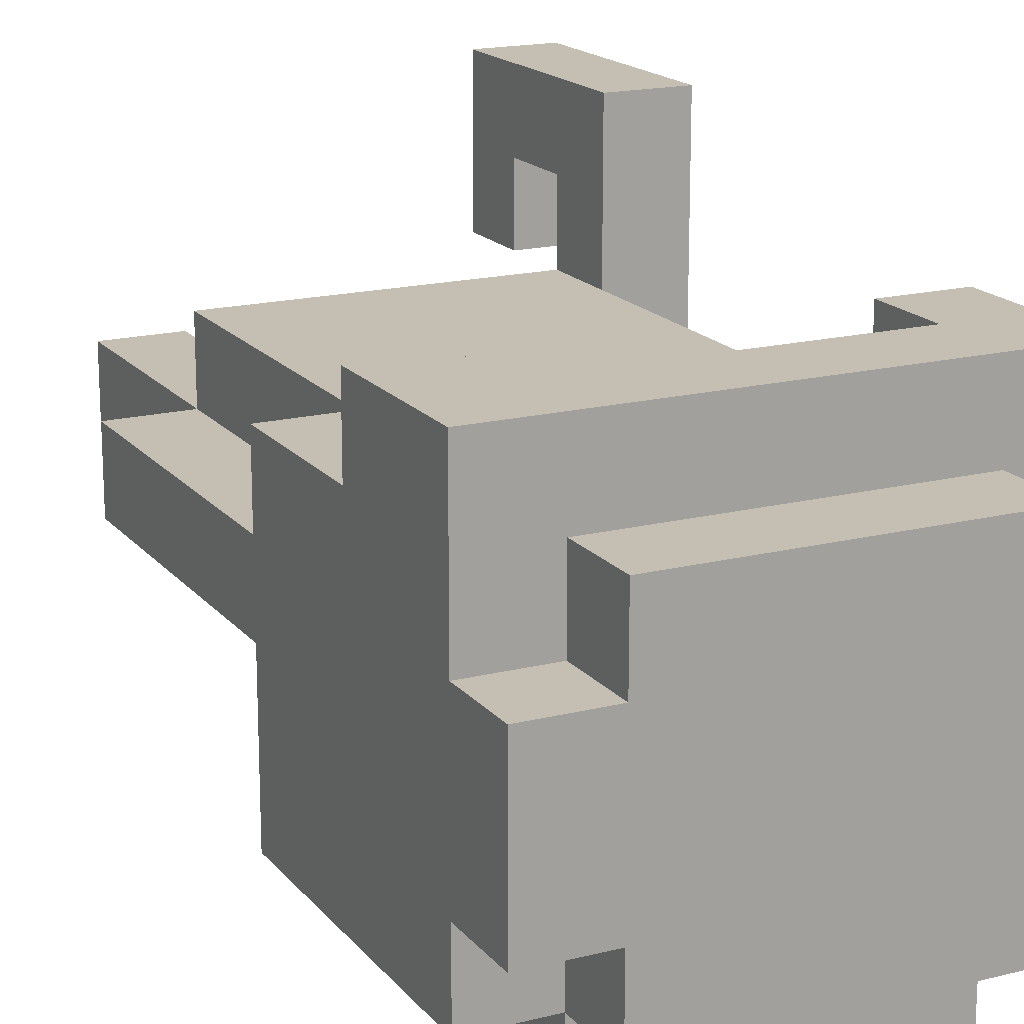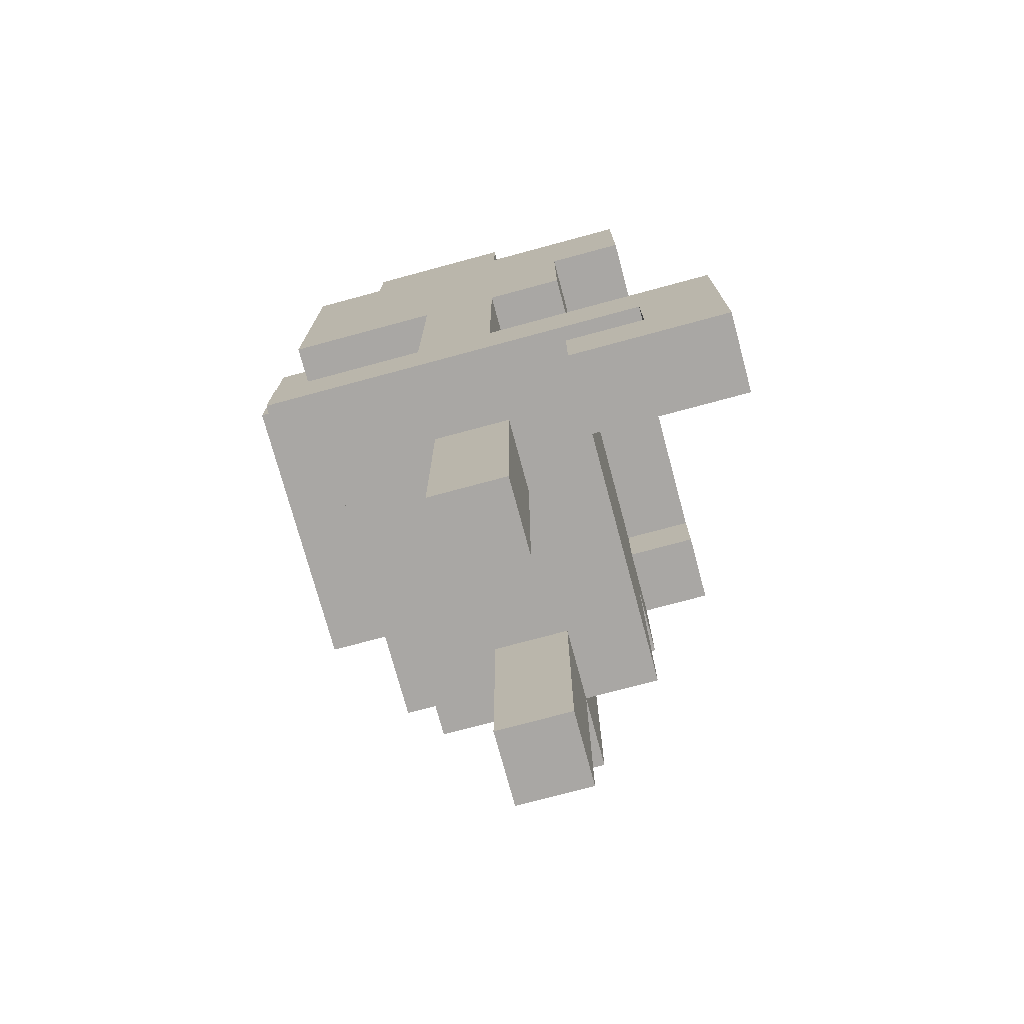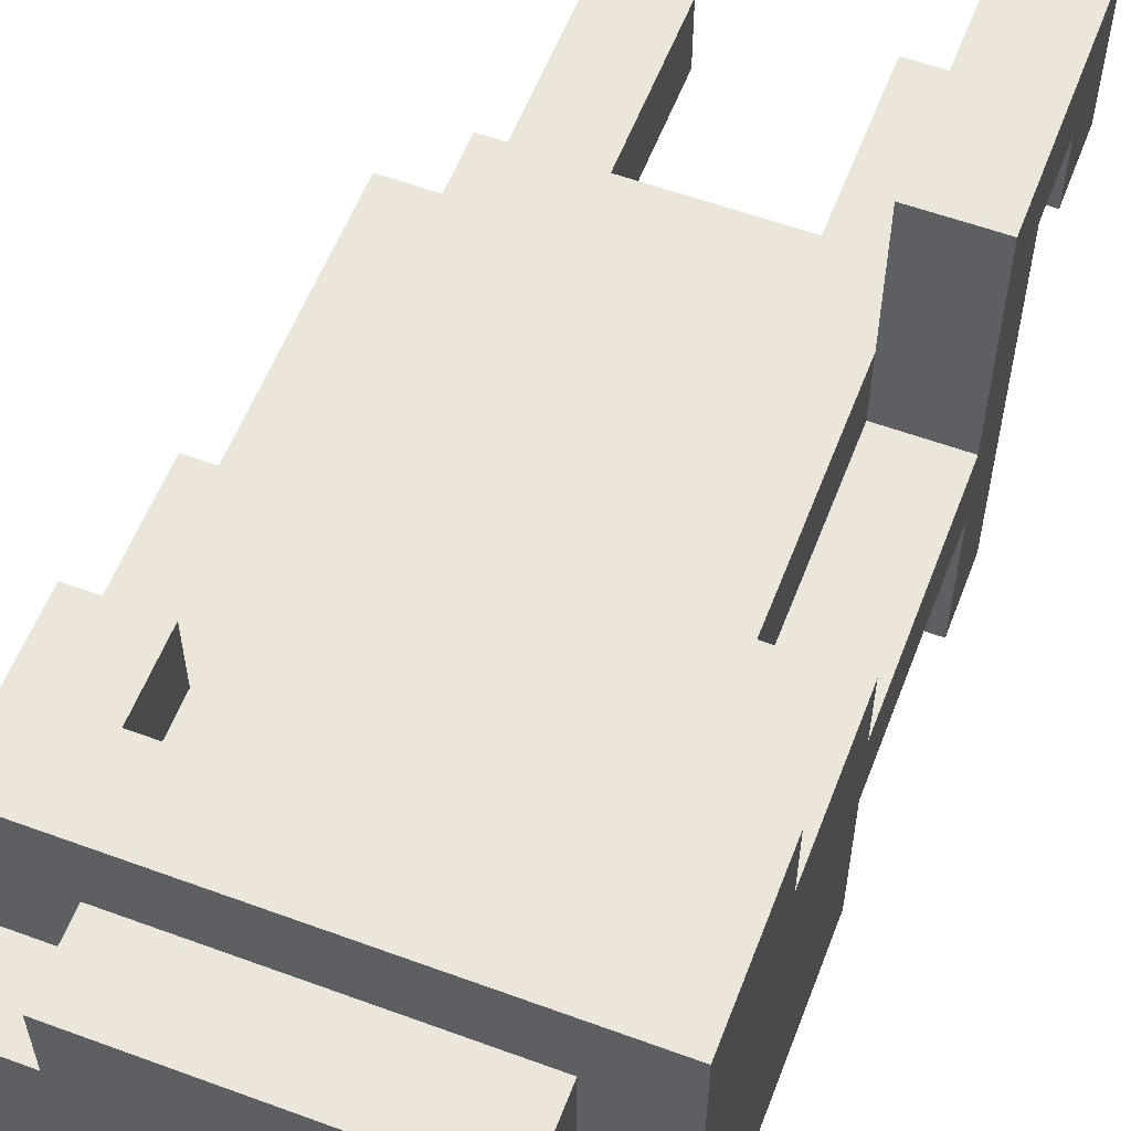
<metadata>
{"format":"obj","ext":"obj","renderer":"f3d","projection":"perspective","resolution":1024,"background":"white","views":[{"elev":17.6,"azim":153.7,"up":"+Z"},{"elev":-74.8,"azim":-74.9,"up":"+Y"},{"elev":57.5,"azim":-159.1,"up":"+Z"}]}
</metadata>
<code>
o
v -0.3 0.1 0.3
v -0.3 0.1 0.1
v -0.3 0.2 0.2
v -0.3 0.2 0.1
v -0.3 0.3 0.3
v -0.3 0.3 0.2
v -0.3 0.3 -2.98e-08
v -0.3 0.3 -0.1
v -0.3 0.3 -0.3
v -0.3 0.4 0.3
v -0.3 0.4 0.2
v -0.3 0.4 -2.98e-08
v -0.3 0.4 -0.1
v -0.3 0.4 -0.3
v -0.3 0.5 -2.98e-08
v -0.3 0.5 -0.1
v -0.3 0.7 0.1
v -0.3 0.7 -2.98e-08
v -0.3 0.7 -0.1
v -0.3 0.7 -0.3
v -0.3 0.9 0.2
v -0.3 0.9 0.1
v -0.3 1.1 0.2
v -0.3 1.1 -2.98e-08
v -0.3 1.1 -0.2
v -0.3 1.1 -0.3
v -0.3 1.2 -2.98e-08
v -0.3 1.2 -0.2
v -0.2 0 -2.98e-08
v -0.2 0 -0.1
v -0.2 0.1 -2.98e-08
v -0.2 0.1 -0.1
v -0.2 0.2 -2.98e-08
v -0.2 0.2 -0.1
v -0.2 0.3 -2.98e-08
v -0.2 0.3 -0.1
v -0.2 0.4 0.1
v -0.2 0.4 -2.98e-08
v -0.2 0.4 -0.1
v -0.2 0.4 -0.2
v -0.2 0.5 0.1
v -0.2 0.5 -2.98e-08
v -0.2 0.5 -0.1
v -0.2 0.5 -0.2
v -0.2 0.6 -0.1
v -0.2 0.6 -0.2
v -0.2 0.7 0.1
v -0.2 0.7 -2.98e-08
v -0.2 0.7 -0.1
v -0.2 0.7 -0.2
v -0.2 0.8 -0.3
v -0.2 0.8 -0.4
v -0.2 1.1 0.1
v -0.2 1.1 -2.98e-08
v -0.2 1.1 -0.2
v -0.2 1.1 -0.3
v -0.2 1.1 -0.4
v -0.2 1.2 0.1
v -0.2 1.2 -2.98e-08
v -0.2 1.2 -0.2
v -0.2 1.2 -0.3
v 0.1 0 -2.98e-08
v 0.1 0 -0.1
v 0.1 0.1 -2.98e-08
v 0.1 0.1 -0.1
v 0.1 0.2 -2.98e-08
v 0.1 0.2 -0.1
v 0.1 0.3 -2.98e-08
v 0.1 0.3 -0.1
v 0.2 0.9 0.2
v 0.2 0.9 0.1
v 0.2 1 0.2
v 0.2 1 0.1
v -0.2 0.1 0.3
v -0.2 0.1 0.1
v -0.2 0.2 0.2
v -0.2 0.2 0.1
v -0.2 0.3 0.3
v -0.2 0.3 0.2
v -0.2 0.3 0.1
v -0.2 0.3 -0.2
v -0.2 0.3 -0.3
v -0.2 0.4 0.3
v -0.2 0.4 0.2
v -0.2 0.4 0.1
v -0.2 0.4 -0.2
v -0.2 0.4 -0.3
v -0.2 0.9 0.2
v -0.2 0.9 0.1
v -0.2 1 0.2
v -0.2 1 0.1
v -0.1 0 -2.98e-08
v -0.1 0 -0.1
v -0.1 0.1 -2.98e-08
v -0.1 0.1 -0.1
v -0.1 0.2 -2.98e-08
v -0.1 0.2 -0.1
v -0.1 0.3 -2.98e-08
v -0.1 0.3 -0.1
v 0.2 0 -2.98e-08
v 0.2 0 -0.1
v 0.2 0.1 -2.98e-08
v 0.2 0.1 -0.1
v 0.2 0.2 -2.98e-08
v 0.2 0.2 -0.1
v 0.2 0.3 0.1
v 0.2 0.3 -2.98e-08
v 0.2 0.3 -0.1
v 0.2 0.3 -0.2
v 0.2 0.4 0.1
v 0.2 0.4 -2.98e-08
v 0.2 0.4 -0.1
v 0.2 0.4 -0.2
v 0.2 0.5 0.1
v 0.2 0.5 -2.98e-08
v 0.2 0.5 -0.1
v 0.2 0.5 -0.2
v 0.2 0.6 -0.1
v 0.2 0.6 -0.2
v 0.2 0.7 0.1
v 0.2 0.7 -2.98e-08
v 0.2 0.7 -0.1
v 0.2 0.7 -0.2
v 0.2 0.8 -0.3
v 0.2 0.8 -0.4
v 0.2 0.9 -0.3
v 0.2 0.9 -0.4
v 0.2 1.1 0.1
v 0.2 1.1 -2.98e-08
v 0.2 1.1 -0.2
v 0.2 1.1 -0.3
v 0.2 1.1 -0.4
v 0.2 1.2 0.1
v 0.2 1.2 -2.98e-08
v 0.2 1.2 -0.2
v 0.2 1.2 -0.3
v 0.3 0.3 -2.98e-08
v 0.3 0.3 -0.1
v 0.3 0.5 -2.98e-08
v 0.3 0.5 -0.1
v 0.3 0.7 0.1
v 0.3 0.7 -2.98e-08
v 0.3 0.7 -0.1
v 0.3 0.7 -0.3
v 0.3 0.9 0.2
v 0.3 0.9 0.1
v 0.3 1.1 0.2
v 0.3 1.1 0.1
v 0.3 1.1 -2.98e-08
v 0.3 1.1 -0.2
v 0.3 1.1 -0.3
v 0.3 1.2 -2.98e-08
v 0.3 1.2 -0.2
v -0.3 0.1 0.3
v -0.3 0.3 0.3
v -0.3 0.4 0.3
v -0.2 0.1 0.3
v -0.2 0.3 0.3
v -0.2 0.4 0.3
v -0.3 0.9 0.2
v -0.3 1.1 0.2
v -0.2 0.9 0.2
v -0.2 1 0.2
v 0.1 1 0.2
v 0.1 1.1 0.2
v 0.2 0.9 0.2
v 0.2 1 0.2
v 0.3 0.9 0.2
v 0.3 1.1 0.2
v -0.3 0.7 0.1
v -0.3 0.9 0.1
v -0.2 0.3 0.1
v -0.2 0.4 0.1
v -0.2 0.5 0.1
v -0.2 0.7 0.1
v -0.2 0.8 0.1
v -0.2 0.9 0.1
v -0.2 1 0.1
v -0.2 1.1 0.1
v -0.2 1.2 0.1
v -0.1 0.3 0.1
v -0.1 0.4 0.1
v -0.1 0.5 0.1
v -0.1 0.6 0.1
v -0.1 0.7 0.1
v -0.1 0.8 0.1
v -0.1 0.9 0.1
v 0.1 0.3 0.1
v 0.1 0.4 0.1
v 0.1 0.5 0.1
v 0.1 0.6 0.1
v 0.1 0.7 0.1
v 0.1 0.8 0.1
v 0.1 0.9 0.1
v 0.1 1 0.1
v 0.1 1.1 0.1
v 0.2 0.3 0.1
v 0.2 0.4 0.1
v 0.2 0.5 0.1
v 0.2 0.7 0.1
v 0.2 0.8 0.1
v 0.2 0.9 0.1
v 0.2 1 0.1
v 0.2 1.1 0.1
v 0.2 1.2 0.1
v 0.3 0.7 0.1
v 0.3 0.9 0.1
v -0.3 0.4 -2.98e-08
v -0.3 0.5 -2.98e-08
v -0.3 0.7 -2.98e-08
v -0.3 1.1 -2.98e-08
v -0.3 1.2 -2.98e-08
v -0.2 0 -2.98e-08
v -0.2 0.1 -2.98e-08
v -0.2 0.2 -2.98e-08
v -0.2 0.3 -2.98e-08
v -0.2 0.4 -2.98e-08
v -0.2 0.5 -2.98e-08
v -0.2 0.7 -2.98e-08
v -0.2 1.1 -2.98e-08
v -0.2 1.2 -2.98e-08
v -0.1 0 -2.98e-08
v -0.1 0.1 -2.98e-08
v -0.1 0.2 -2.98e-08
v -0.1 0.3 -2.98e-08
v 0.1 0 -2.98e-08
v 0.1 0.1 -2.98e-08
v 0.1 0.2 -2.98e-08
v 0.1 0.3 -2.98e-08
v 0.2 0 -2.98e-08
v 0.2 0.1 -2.98e-08
v 0.2 0.2 -2.98e-08
v 0.2 0.3 -2.98e-08
v 0.2 0.4 -2.98e-08
v 0.2 0.5 -2.98e-08
v 0.2 0.7 -2.98e-08
v 0.2 1.1 -2.98e-08
v 0.2 1.2 -2.98e-08
v 0.3 0.3 -2.98e-08
v 0.3 0.5 -2.98e-08
v 0.3 0.7 -2.98e-08
v 0.3 1.1 -2.98e-08
v 0.3 1.2 -2.98e-08
v -0.3 0.2 0.2
v -0.3 0.3 0.2
v -0.2 0.2 0.2
v -0.2 0.3 0.2
v -0.3 0.1 0.1
v -0.3 0.2 0.1
v -0.2 0.1 0.1
v -0.2 0.2 0.1
v -0.3 0.4 -0.1
v -0.3 0.5 -0.1
v -0.3 0.7 -0.1
v -0.2 0 -0.1
v -0.2 0.1 -0.1
v -0.2 0.2 -0.1
v -0.2 0.3 -0.1
v -0.2 0.4 -0.1
v -0.2 0.5 -0.1
v -0.2 0.6 -0.1
v -0.2 0.7 -0.1
v -0.1 0 -0.1
v -0.1 0.1 -0.1
v -0.1 0.2 -0.1
v -0.1 0.3 -0.1
v 0.1 0 -0.1
v 0.1 0.1 -0.1
v 0.1 0.2 -0.1
v 0.1 0.3 -0.1
v 0.2 0 -0.1
v 0.2 0.1 -0.1
v 0.2 0.2 -0.1
v 0.2 0.3 -0.1
v 0.2 0.4 -0.1
v 0.2 0.5 -0.1
v 0.2 0.6 -0.1
v 0.2 0.7 -0.1
v 0.3 0.3 -0.1
v 0.3 0.5 -0.1
v 0.3 0.7 -0.1
v -0.3 1.1 -0.2
v -0.3 1.2 -0.2
v -0.2 0.3 -0.2
v -0.2 0.4 -0.2
v -0.2 0.5 -0.2
v -0.2 0.6 -0.2
v -0.2 0.7 -0.2
v -0.2 1.1 -0.2
v -0.2 1.2 -0.2
v -0.1 0.4 -0.2
v -0.1 0.5 -0.2
v -0.1 0.6 -0.2
v 0.1 0.4 -0.2
v 0.1 0.5 -0.2
v 0.1 0.6 -0.2
v 0.2 0.3 -0.2
v 0.2 0.4 -0.2
v 0.2 0.5 -0.2
v 0.2 0.6 -0.2
v 0.2 0.7 -0.2
v 0.2 1.1 -0.2
v 0.2 1.2 -0.2
v 0.3 1.1 -0.2
v 0.3 1.2 -0.2
v -0.3 0.3 -0.3
v -0.3 0.4 -0.3
v -0.3 0.7 -0.3
v -0.3 1.1 -0.3
v -0.2 0.3 -0.3
v -0.2 0.4 -0.3
v -0.2 0.8 -0.3
v -0.2 1.1 -0.3
v -0.2 1.2 -0.3
v 2.98e-08 1.1 -0.3
v 0.2 0.8 -0.3
v 0.2 0.9 -0.3
v 0.2 1.1 -0.3
v 0.2 1.2 -0.3
v 0.3 0.7 -0.3
v 0.3 1.1 -0.3
v -0.2 0.8 -0.4
v -0.2 1.1 -0.4
v 2.98e-08 1 -0.4
v 2.98e-08 1.1 -0.4
v 0.1 0.9 -0.4
v 0.1 1 -0.4
v 0.2 0.8 -0.4
v 0.2 0.9 -0.4
v 0.2 1.1 -0.4
v -0.2 0 -2.98e-08
v -0.1 0 -2.98e-08
v 0.1 0 -2.98e-08
v 0.2 0 -2.98e-08
v -0.2 0 -0.1
v -0.1 0 -0.1
v 0.1 0 -0.1
v 0.2 0 -0.1
v -0.3 0.1 0.3
v -0.2 0.1 0.3
v -0.3 0.1 0.1
v -0.2 0.1 0.1
v -0.3 0.3 0.2
v -0.2 0.3 0.2
v -0.2 0.3 0.1
v -0.1 0.3 0.1
v 0.1 0.3 0.1
v 0.2 0.3 0.1
v -0.3 0.3 -2.98e-08
v -0.2 0.3 -2.98e-08
v -0.1 0.3 -2.98e-08
v 0.1 0.3 -2.98e-08
v 0.2 0.3 -2.98e-08
v 0.3 0.3 -2.98e-08
v -0.3 0.3 -0.1
v -0.2 0.3 -0.1
v -0.1 0.3 -0.1
v 0.1 0.3 -0.1
v 0.2 0.3 -0.1
v 0.3 0.3 -0.1
v -0.2 0.3 -0.2
v 0.2 0.3 -0.2
v -0.3 0.3 -0.3
v -0.2 0.3 -0.3
v -0.3 0.7 0.1
v -0.2 0.7 0.1
v 0.2 0.7 0.1
v 0.3 0.7 0.1
v -0.3 0.7 -2.98e-08
v -0.2 0.7 -2.98e-08
v 0.2 0.7 -2.98e-08
v 0.3 0.7 -2.98e-08
v -0.3 0.7 -0.1
v -0.2 0.7 -0.1
v 0.2 0.7 -0.1
v 0.3 0.7 -0.1
v -0.2 0.7 -0.2
v 0.2 0.7 -0.2
v -0.3 0.7 -0.3
v 0.3 0.7 -0.3
v -0.2 0.8 -0.3
v 0.2 0.8 -0.3
v -0.2 0.8 -0.4
v 0.2 0.8 -0.4
v -0.3 0.9 0.2
v -0.2 0.9 0.2
v 0.2 0.9 0.2
v 0.3 0.9 0.2
v -0.3 0.9 0.1
v -0.2 0.9 0.1
v 0.2 0.9 0.1
v 0.3 0.9 0.1
v -0.2 1 0.2
v 0.1 1 0.2
v 0.2 1 0.2
v -0.2 1 0.1
v 0.1 1 0.1
v 0.2 1 0.1
v -0.3 0.2 0.2
v -0.2 0.2 0.2
v -0.3 0.2 0.1
v -0.2 0.2 0.1
v -0.3 0.4 0.3
v -0.2 0.4 0.3
v -0.3 0.4 0.2
v -0.2 0.4 0.2
v -0.2 0.4 0.1
v -0.3 0.4 -2.98e-08
v -0.2 0.4 -2.98e-08
v -0.3 0.4 -0.1
v -0.2 0.4 -0.1
v -0.2 0.4 -0.2
v -0.3 0.4 -0.3
v -0.2 0.4 -0.3
v -0.3 1.1 0.2
v 0.1 1.1 0.2
v 0.3 1.1 0.2
v -0.2 1.1 0.1
v 0.1 1.1 0.1
v 0.2 1.1 0.1
v 0.3 1.1 0.1
v -0.3 1.1 -2.98e-08
v -0.2 1.1 -2.98e-08
v 0.2 1.1 -2.98e-08
v 0.3 1.1 -2.98e-08
v -0.3 1.1 -0.2
v -0.2 1.1 -0.2
v 0.2 1.1 -0.2
v 0.3 1.1 -0.2
v -0.3 1.1 -0.3
v -0.2 1.1 -0.3
v 2.98e-08 1.1 -0.3
v 0.2 1.1 -0.3
v 0.3 1.1 -0.3
v -0.2 1.1 -0.4
v 2.98e-08 1.1 -0.4
v 0.2 1.1 -0.4
v -0.2 1.2 0.1
v 0.2 1.2 0.1
v -0.3 1.2 -2.98e-08
v -0.2 1.2 -2.98e-08
v 0.2 1.2 -2.98e-08
v 0.3 1.2 -2.98e-08
v -0.3 1.2 -0.2
v -0.2 1.2 -0.2
v 0.2 1.2 -0.2
v 0.3 1.2 -0.2
v -0.2 1.2 -0.3
v 0.2 1.2 -0.3
f 3 2 1
f 4 2 3
f 5 3 1
f 6 3 5
f 10 6 5
f 11 7 6
f 11 6 10
f 12 8 7
f 12 7 11
f 13 9 8
f 13 8 12
f 14 9 13
f 15 13 12
f 16 13 15
f 18 16 15
f 19 16 18
f 22 19 18
f 22 20 19
f 22 18 17
f 23 22 21
f 24 20 22
f 24 22 23
f 25 20 24
f 26 20 25
f 27 25 24
f 28 25 27
f 31 30 29
f 32 30 31
f 33 32 31
f 34 32 33
f 35 34 33
f 36 34 35
f 41 38 37
f 42 38 41
f 43 40 39
f 44 40 43
f 45 44 43
f 46 44 45
f 47 42 41
f 48 42 47
f 49 46 45
f 50 46 49
f 56 52 51
f 57 52 56
f 58 54 53
f 59 54 58
f 60 56 55
f 61 56 60
f 64 63 62
f 65 63 64
f 66 65 64
f 67 65 66
f 68 67 66
f 69 67 68
f 72 71 70
f 73 71 72
f 74 75 76
f 76 75 77
f 74 76 78
f 78 76 79
f 78 79 83
f 79 80 84
f 83 79 84
f 84 80 85
f 81 82 86
f 86 82 87
f 88 89 90
f 90 89 91
f 92 93 94
f 94 93 95
f 94 95 96
f 96 95 97
f 96 97 98
f 98 97 99
f 100 101 102
f 102 101 103
f 102 103 104
f 104 103 105
f 104 105 107
f 107 105 108
f 106 107 110
f 110 107 111
f 108 109 112
f 112 109 113
f 110 111 114
f 114 111 115
f 112 113 116
f 116 113 117
f 116 117 118
f 118 117 119
f 114 115 120
f 120 115 121
f 118 119 122
f 122 119 123
f 124 125 126
f 126 125 127
f 126 127 131
f 131 127 132
f 128 129 133
f 133 129 134
f 130 131 135
f 135 131 136
f 137 138 139
f 139 138 140
f 139 140 142
f 142 140 143
f 142 143 146
f 143 144 146
f 141 142 146
f 145 146 147
f 146 144 148
f 147 146 148
f 148 144 149
f 149 144 150
f 150 144 151
f 149 150 152
f 152 150 153
f 157 155 154
f 158 156 155
f 158 155 157
f 159 156 158
f 162 161 160
f 163 161 162
f 164 161 163
f 165 161 164
f 167 165 164
f 168 167 166
f 169 165 167
f 169 167 168
f 175 171 170
f 176 171 175
f 177 171 176
f 181 173 172
f 182 174 173
f 182 173 181
f 183 175 174
f 183 174 182
f 184 175 183
f 185 176 175
f 185 175 184
f 186 177 176
f 186 176 185
f 187 178 177
f 187 177 186
f 188 182 181
f 189 184 183
f 189 182 188
f 189 183 182
f 190 184 189
f 191 185 184
f 191 184 190
f 192 186 185
f 192 185 191
f 193 187 186
f 193 186 192
f 194 178 187
f 194 187 193
f 195 178 194
f 196 180 179
f 197 189 188
f 198 190 189
f 198 189 197
f 199 191 190
f 199 190 198
f 199 192 191
f 200 193 192
f 200 192 199
f 201 194 193
f 201 193 200
f 202 195 194
f 202 194 201
f 203 195 202
f 204 180 196
f 205 180 204
f 206 201 200
f 206 202 201
f 207 202 206
f 217 209 208
f 218 210 209
f 218 209 217
f 219 210 218
f 220 212 211
f 221 212 220
f 222 214 213
f 223 215 214
f 223 214 222
f 224 216 215
f 224 215 223
f 225 216 224
f 230 227 226
f 231 228 227
f 231 227 230
f 232 229 228
f 232 228 231
f 233 229 232
f 239 235 234
f 239 234 233
f 240 236 235
f 240 235 239
f 241 236 240
f 242 238 237
f 243 238 242
f 244 245 246
f 246 245 247
f 248 249 250
f 250 249 251
f 252 253 259
f 253 254 260
f 259 253 260
f 260 254 261
f 261 254 262
f 255 256 263
f 256 257 264
f 263 256 264
f 257 258 265
f 264 257 265
f 265 258 266
f 267 268 271
f 268 269 272
f 271 268 272
f 269 270 273
f 272 269 273
f 273 270 274
f 275 276 279
f 274 275 279
f 277 278 280
f 279 276 280
f 276 277 280
f 280 278 281
f 282 283 289
f 289 283 290
f 284 285 291
f 285 286 291
f 286 287 292
f 291 286 292
f 287 288 293
f 292 287 293
f 291 292 294
f 284 291 294
f 292 293 295
f 294 292 295
f 293 288 296
f 295 293 296
f 284 294 297
f 294 295 298
f 297 294 298
f 295 296 299
f 298 295 299
f 296 288 300
f 299 296 300
f 300 288 301
f 302 303 304
f 304 303 305
f 306 307 310
f 310 307 311
f 308 309 312
f 312 309 313
f 313 314 315
f 308 312 316
f 315 314 318
f 318 314 319
f 316 317 320
f 308 316 320
f 317 318 320
f 320 318 321
f 322 323 324
f 324 323 325
f 322 324 326
f 324 325 327
f 326 324 327
f 322 326 328
f 326 327 329
f 328 326 329
f 327 325 330
f 329 327 330
f 335 332 331
f 336 332 335
f 337 334 333
f 338 334 337
f 341 340 339
f 342 340 341
f 345 344 343
f 349 345 343
f 350 346 345
f 350 345 349
f 351 347 346
f 351 346 350
f 352 348 347
f 352 347 351
f 353 348 352
f 355 350 349
f 356 350 355
f 357 352 351
f 358 352 357
f 359 354 353
f 360 354 359
f 361 358 357
f 361 356 355
f 361 359 358
f 361 357 356
f 362 359 361
f 363 361 355
f 364 361 363
f 369 366 365
f 370 366 369
f 371 368 367
f 372 368 371
f 377 374 373
f 378 376 375
f 379 377 373
f 379 378 377
f 380 376 378
f 380 378 379
f 383 382 381
f 384 382 383
f 389 386 385
f 390 386 389
f 391 388 387
f 392 388 391
f 396 394 393
f 397 395 394
f 397 394 396
f 398 395 397
f 399 400 401
f 401 400 402
f 403 404 405
f 405 404 406
f 405 406 407
f 405 407 408
f 408 407 409
f 410 411 412
f 410 412 413
f 413 412 414
f 415 416 418
f 416 417 419
f 418 416 419
f 419 417 420
f 420 417 421
f 415 418 422
f 422 418 423
f 420 421 424
f 424 421 425
f 426 427 430
f 430 427 431
f 428 429 433
f 433 429 434
f 431 432 435
f 432 433 436
f 435 432 436
f 436 433 437
f 438 439 441
f 441 439 442
f 440 441 444
f 441 442 444
f 444 442 445
f 442 443 446
f 445 442 446
f 446 443 447
f 445 446 448
f 448 446 449

</code>
